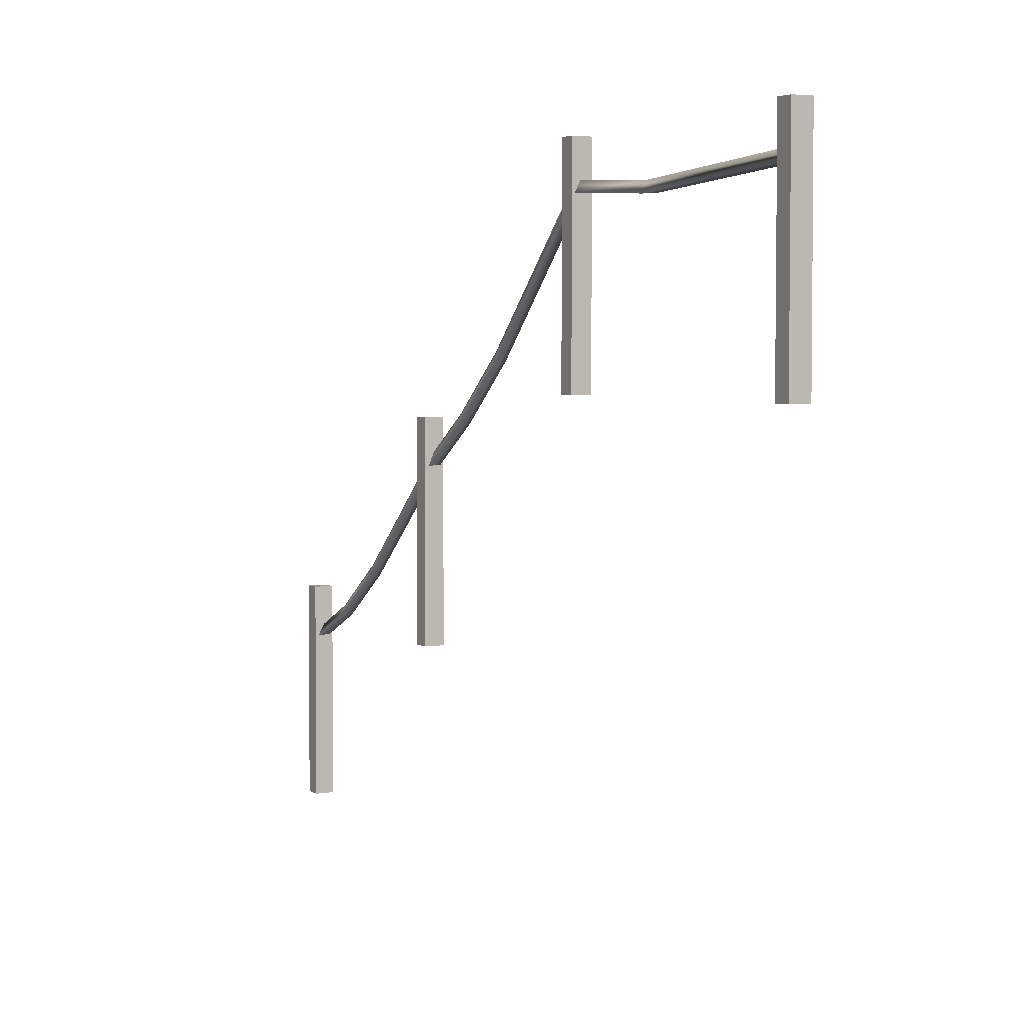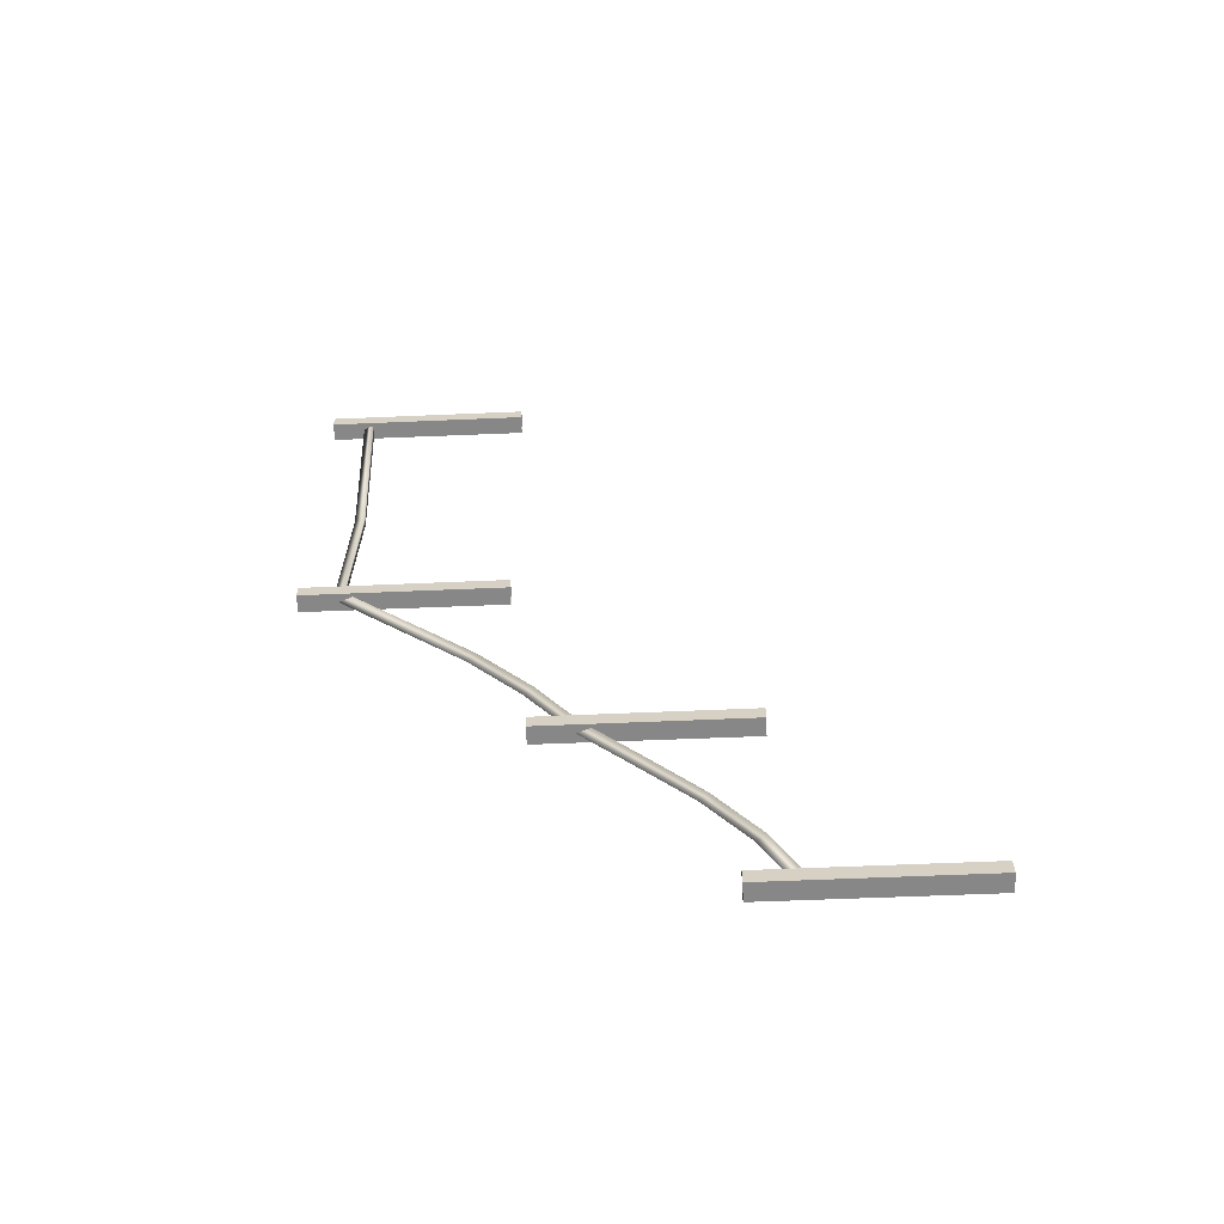
<metadata>
{"format":"obj","ext":"obj","renderer":"f3d","projection":"perspective","resolution":1024,"background":"white","views":[{"elev":3.8,"azim":-28.4,"up":"+Y"},{"elev":-62.4,"azim":-87.6,"up":"+Z"}]}
</metadata>
<code>
g andRail7575__GX
v 470.6 -2553 180.8
v 462.3 -2553 180.8
v 462.3 -2553 188.2
v 470.6 -2553 188.2
v 470.6 -2367 414.8
v 462.3 -2367 414.8
v 462.3 -2367 422.2
v 470.6 -2473 293.2
v 462.3 -2473 293.2
v 462.3 -2473 300.6
v 456.1 -2367 575.4
v 447.7 -2367 582.8
v 456.1 -2367 582.8
v 470.6 -2367 422.2
v 447.7 -2367 575.4
v 470.6 -2473 300.6
f 3 1 2
f 1 3 4
f 7 5 6
f 5 7 14
f 10 8 9
f 8 10 16
f 12 11 15
f 11 12 13
v 462.2 -2648 180.8
v 462.2 -2648 188.2
v 462.3 -2553 188.2
v 470.7 -2648 180.8
v 462.2 -2648 180.8
v 462.3 -2553 180.8
v 470.6 -2553 180.8
v 462.3 -2553 180.8
v 462.2 -2568 293.2
v 462.2 -2568 300.6
v 462.3 -2473 300.6
v 470.7 -2568 300.6
v 470.7 -2568 293.2
v 470.6 -2473 293.2
v 470.6 -2473 300.6
v 462.3 -2473 300.6
v 462.2 -2568 300.6
v 462.2 -2648 188.2
v 470.7 -2648 188.2
v 470.6 -2553 188.2
v 462.3 -2553 188.2
v 470.6 -2473 300.6
v 462.3 -2473 293.2
v 470.6 -2473 293.2
v 470.7 -2568 293.2
v 462.2 -2568 293.2
v 470.6 -2553 180.8
v 470.6 -2553 188.2
v 470.7 -2648 188.2
v 470.7 -2568 300.6
v 470.6 -2367 414.8
v 470.6 -2367 422.2
v 470.7 -2462 422.2
v 470.7 -2462 414.8
v 470.6 -2367 422.2
v 462.3 -2367 422.2
v 462.2 -2462 422.2
v 470.7 -2462 422.2
v 462.3 -2367 422.2
v 462.3 -2367 414.8
v 462.2 -2462 414.8
v 462.2 -2462 422.2
v 462.3 -2473 293.2
v 470.7 -2462 414.8
v 462.2 -2462 414.8
v 462.3 -2367 414.8
v 470.7 -2648 180.8
v 470.6 -2367 414.8
v 456.1 -2367 575.4
v 456.1 -2367 582.8
v 456.1 -2462 582.8
v 456.1 -2462 575.4
v 456.1 -2367 582.8
v 447.7 -2367 582.8
v 447.6 -2462 582.8
v 456.1 -2462 582.8
v 447.7 -2367 582.8
v 447.7 -2367 575.4
v 447.6 -2462 575.4
v 447.6 -2462 582.8
v 447.7 -2367 575.4
v 456.1 -2367 575.4
v 456.1 -2462 575.4
v 447.6 -2462 575.4
f 19 17 18
f 17 19 24
f 22 20 21
f 20 22 23
f 27 25 26
f 25 27 59
f 30 28 29
f 28 30 38
f 33 31 32
f 31 33 46
f 36 34 35
f 34 36 37
f 41 39 40
f 39 41 42
f 45 43 44
f 43 45 63
f 49 47 48
f 47 49 50
f 53 51 52
f 51 53 54
f 57 55 56
f 55 57 58
f 62 60 61
f 60 62 64
f 67 65 66
f 65 67 68
f 71 69 70
f 69 71 72
f 75 73 74
f 73 75 76
f 79 77 78
f 77 79 80
v 463.9 -2544 242.3
v 466.3 -2539 240.5
v 466.3 -2559 211.8
v 463.8 -2564 213
v 466.3 -2573 183.1
v 469.2 -2564 212.8
v 469.2 -2577 183.4
v 463.9 -2544 242.3
v 463.8 -2564 213
v 469.2 -2543 242.1
v 463.9 -2450 358
v 466.4 -2446 355.6
v 466.4 -2471 325.1
v 463.9 -2475 327.8
v 466.4 -2492 294.6
v 466.4 -2471 325.1
v 469.3 -2475 327.7
v 469.3 -2495 297.4
v 463.9 -2450 358
v 463.9 -2475 327.8
v 469.3 -2475 327.7
v 469.3 -2450 358
v 458.5 -2387 481.5
v 466.4 -2383 417.5
v 463.9 -2388 419.1
v 456.6 -2392 481.1
v 469.3 -2387 419.3
v 461.6 -2391 483.9
v 456.6 -2392 481.1
v 463.9 -2388 419.1
v 466.3 -2573 183.1
v 469.2 -2577 183.4
v 463.8 -2577 183.6
v 466.4 -2446 355.6
v 463.9 -2450 358
v 463.9 -2388 419.1
v 466.4 -2383 417.5
v 463.9 -2388 419.1
v 463.9 -2450 358
v 469.3 -2450 358
v 469.3 -2387 419.3
v 463.9 -2495 297.6
v 466.4 -2492 294.6
v 466.4 -2516 267.6
v 463.9 -2520 269.9
v 463.9 -2495 297.6
v 463.9 -2520 269.9
v 469.3 -2520 269.7
v 469.3 -2495 297.4
v 458.5 -2387 481.5
v 456.6 -2392 481.1
v 449.2 -2387 576
v 450.7 -2382 578.5
v 449.2 -2387 576
v 456.6 -2392 481.1
v 461.6 -2391 483.9
v 454 -2387 581.4
v 463.8 -2577 183.6
v 463.8 -2577 183.6
v 463.9 -2495 297.6
v 463.9 -2475 327.8
v 463.9 -2495 297.6
v 463.9 -2475 327.8
f 111 112 113
f 84 85 138
f 85 84 83
f 81 83 84
f 83 81 82
f 125 82 81
f 82 125 124
f 122 124 125
f 124 122 123
f 123 129 124
f 128 124 129
f 124 128 82
f 90 82 128
f 82 90 83
f 86 83 90
f 83 86 85
f 87 85 86
f 128 129 126
f 86 90 88
f 128 88 90
f 88 128 127
f 126 127 128
f 88 89 86
f 139 86 89
f 86 139 87
f 116 117 114
f 121 114 117
f 114 121 120
f 118 120 121
f 120 118 119
f 114 115 116
f 131 132 130
f 133 130 132
f 130 133 136
f 137 136 133
f 136 137 134
f 134 135 136
f 91 92 93
f 102 93 92
f 93 102 101
f 99 101 102
f 101 99 100
f 93 94 91
f 141 96 95
f 97 95 96
f 95 97 98
f 142 98 97
f 95 140 141
f 97 143 142
f 107 108 109
f 108 107 103
f 104 103 107
f 103 104 105
f 105 106 103
f 109 110 107

</code>
